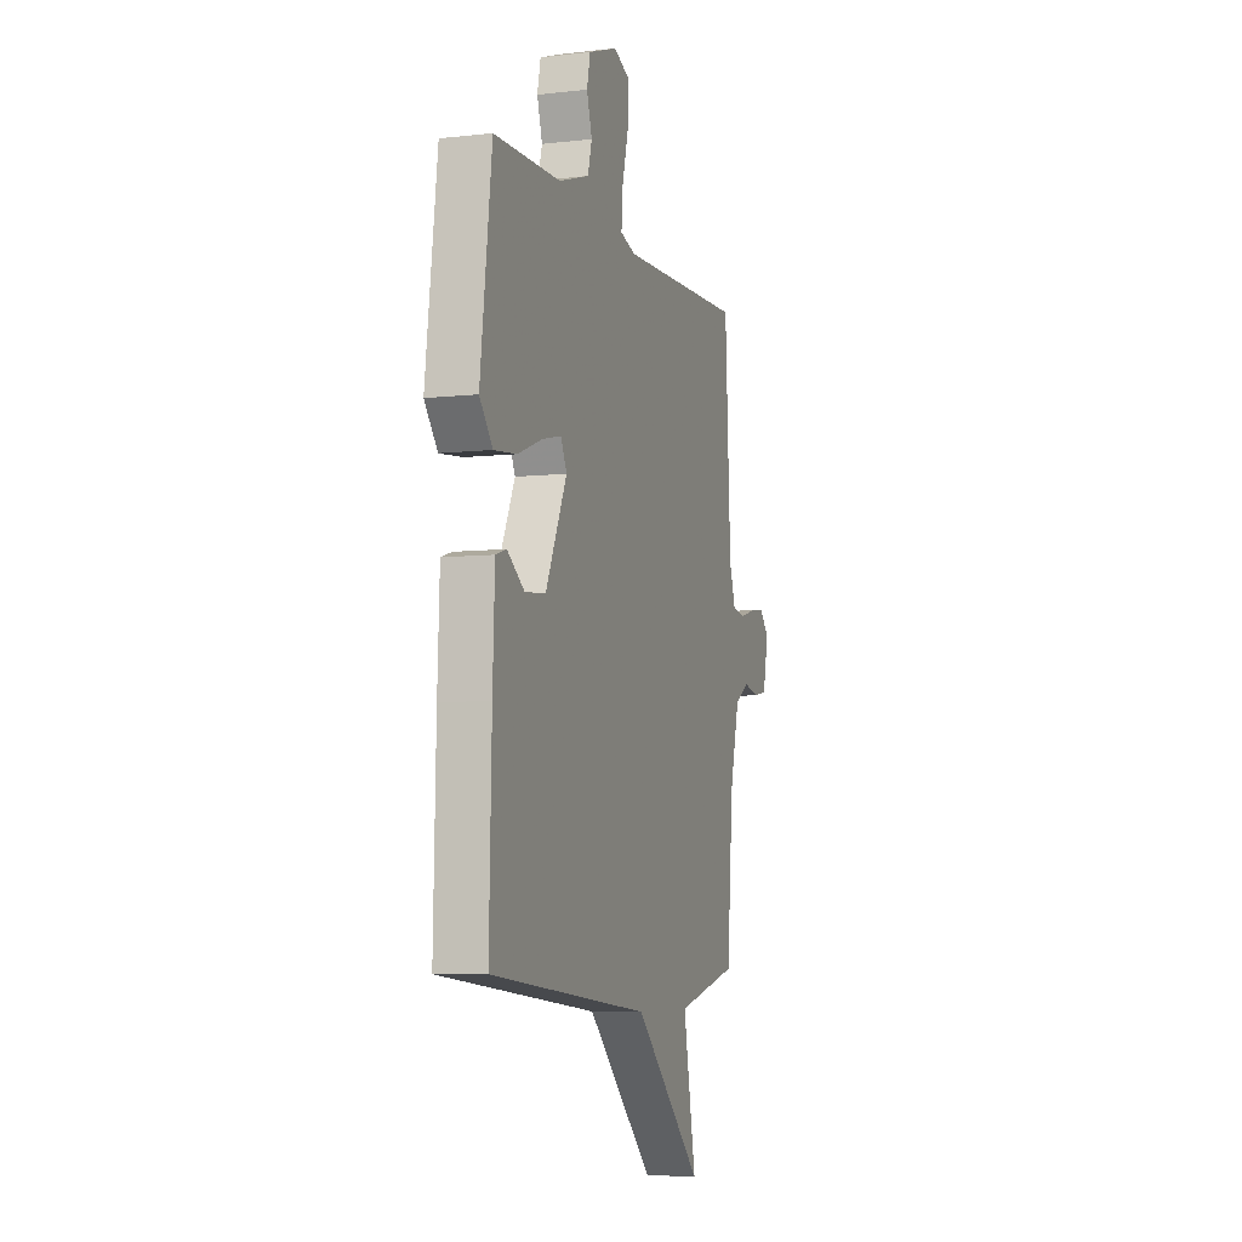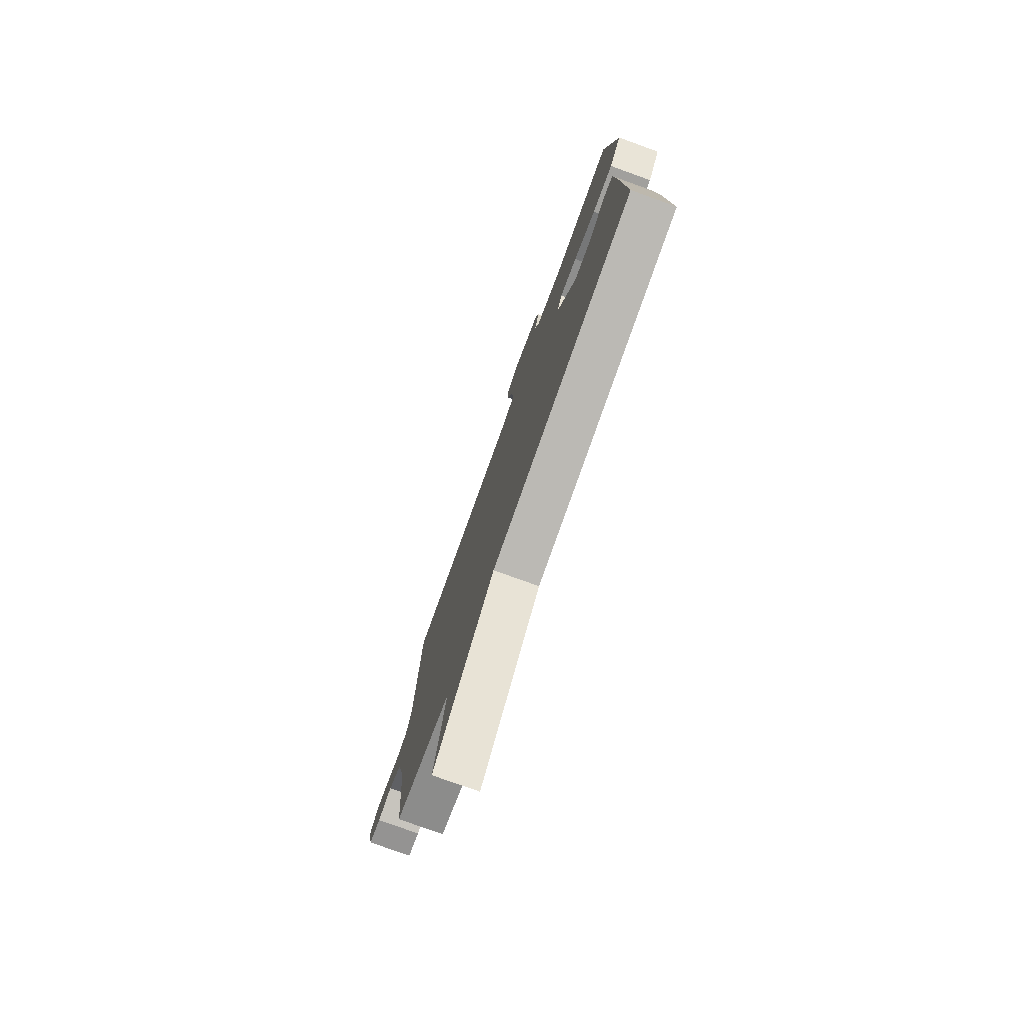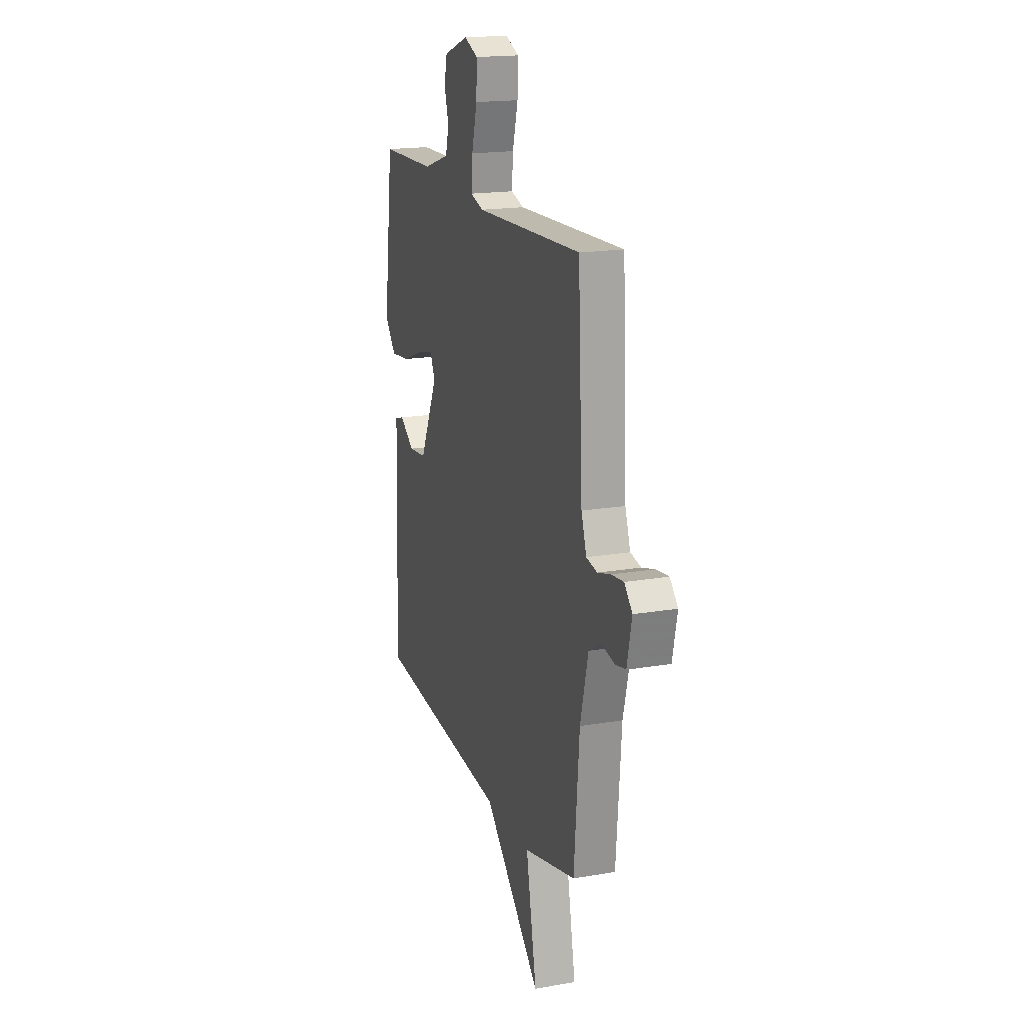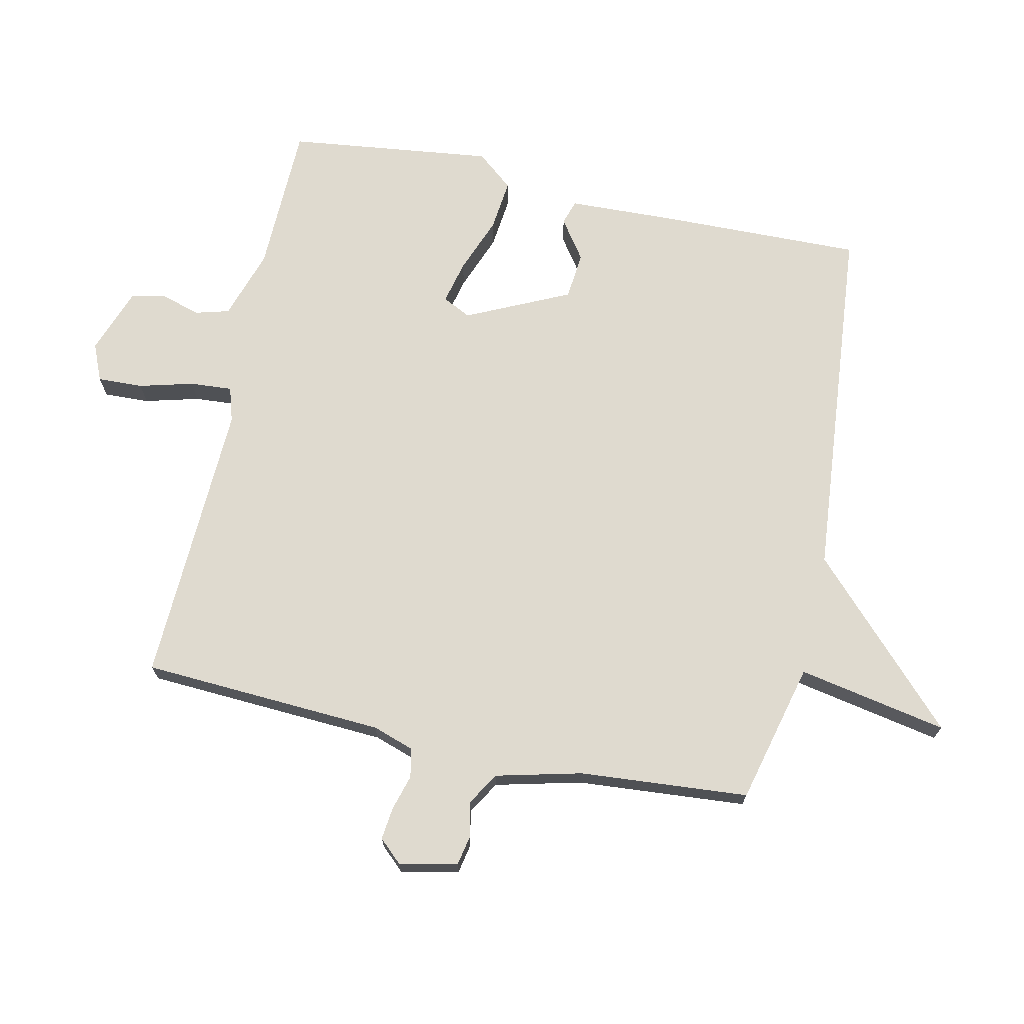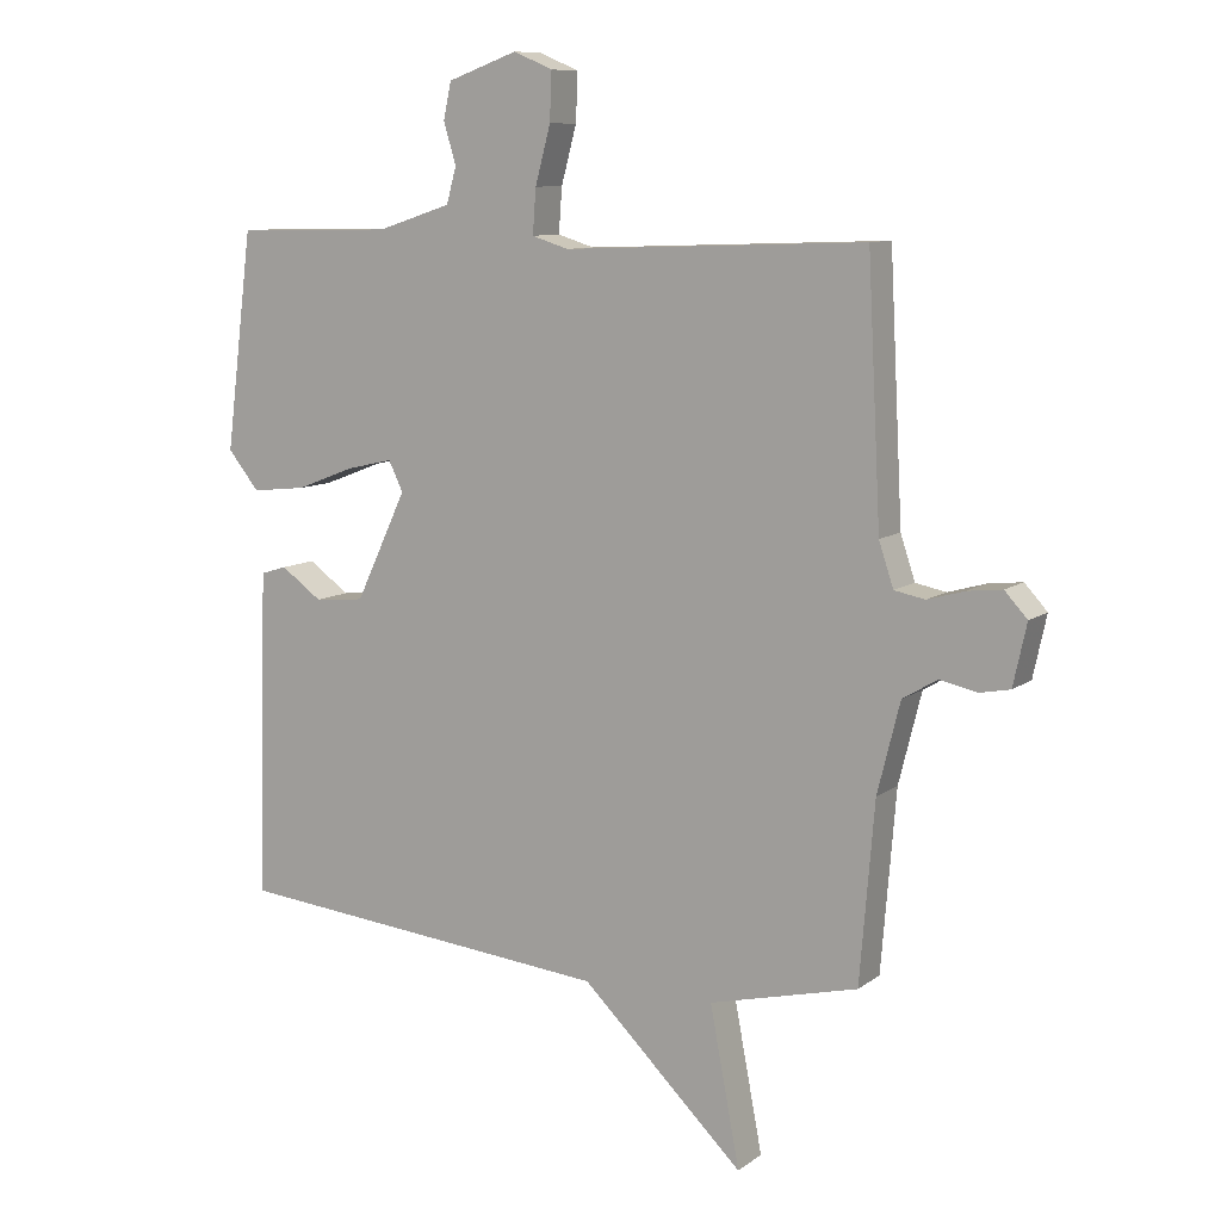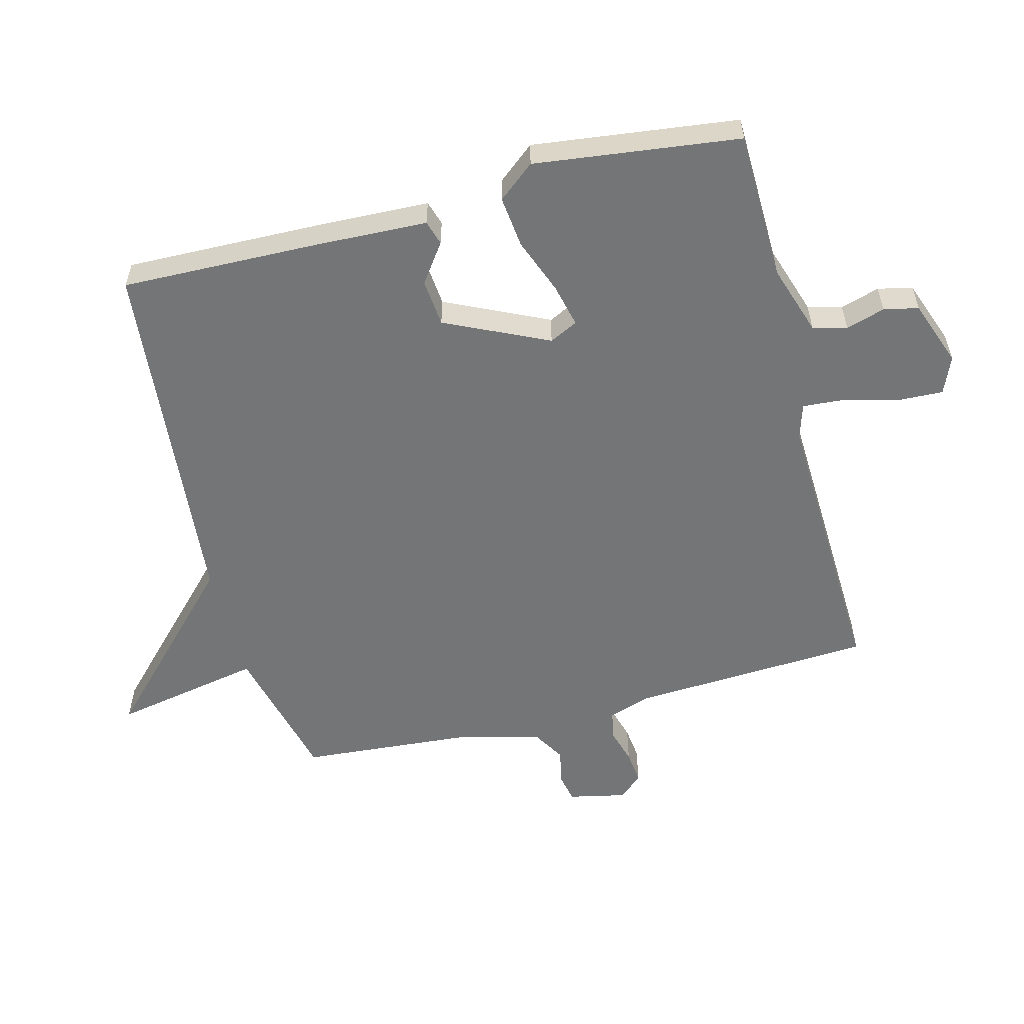
<metadata>
{"format":"obj","ext":"obj","renderer":"f3d","projection":"perspective","resolution":1024,"background":"white","views":[{"elev":-6.7,"azim":-71.7,"up":"+Z"},{"elev":-77.8,"azim":-109.8,"up":"+Z"},{"elev":17.9,"azim":71.3,"up":"+Z"},{"elev":70.9,"azim":102.4,"up":"+Y"},{"elev":9.6,"azim":29.9,"up":"+Z"},{"elev":-56.5,"azim":-75.4,"up":"+Y"}]}
</metadata>
<code>
v -0.5 0.07 0.5
v -0.261 0.07 0.505
v -0.15 0.07 0.541
v -0.135 0.07 0.595
v -0.154 0.07 0.657
v -0.142 0.07 0.712
v -0.037 0.07 0.75
v 0.022 0.07 0.725
v 0.019 0.07 0.653
v -0.004 0.07 0.567
v -0.009 0.07 0.5
v 0.046 0.07 0.483
v 0.5 0.07 0.5
v 0.52 0.07 0.115
v 0.542 0.07 0.049
v 0.588 0.07 0.04
v 0.644 0.07 0.056
v 0.696 0.07 0.062
v 0.73 0.07 0.025
v 0.71 0.07 -0.067
v 0.664 0.07 -0.076
v 0.608 0.07 -0.064
v 0.556 0.07 -0.095
v 0.522 0.07 -0.231
v 0.5 0.07 -0.5
v 0.276 0.07 -0.555
v 0.321 0.07 -0.792
v 0.076 0.07 -0.555
v -0.5 0.07 -0.5
v -0.492 0.07 -0.182
v -0.485 0.07 -0.008
v -0.446 0.07 0.004
v -0.384 0.07 -0.04
v -0.309 0.07 -0.033
v -0.232 0.07 0.13
v -0.254 0.07 0.175
v -0.323 0.07 0.159
v -0.412 0.07 0.125
v -0.494 0.07 0.116
v -0.541 0.07 0.174
v -0.5 0 0.5
v -0.261 0 0.505
v -0.15 0 0.541
v -0.135 0 0.595
v -0.154 0 0.657
v -0.142 0 0.712
v -0.037 0 0.75
v 0.022 0 0.725
v 0.019 0 0.653
v -0.004 0 0.567
v -0.009 0 0.5
v 0.046 0 0.483
v 0.5 0 0.5
v 0.52 0 0.115
v 0.542 0 0.049
v 0.588 0 0.04
v 0.644 0 0.056
v 0.696 0 0.062
v 0.73 0 0.025
v 0.71 0 -0.067
v 0.664 0 -0.076
v 0.608 0 -0.064
v 0.556 0 -0.095
v 0.522 0 -0.231
v 0.5 0 -0.5
v 0.276 0 -0.555
v 0.321 0 -0.792
v 0.076 0 -0.555
v -0.5 0 -0.5
v -0.492 0 -0.182
v -0.485 0 -0.008
v -0.446 0 0.004
v -0.384 0 -0.04
v -0.309 0 -0.033
v -0.232 0 0.13
v -0.254 0 0.175
v -0.323 0 0.159
v -0.412 0 0.125
v -0.494 0 0.116
v -0.541 0 0.174
f 40 1 2
f 39 40 2
f 38 39 2
f 37 38 2
f 36 37 2 3
f 35 36 3
f 31 32 33
f 30 31 33
f 29 30 33
f 28 29 33
f 28 33 34
f 27 28 34
f 26 27 34
f 26 34 35
f 25 26 35
f 24 25 35
f 20 21 22
f 19 20 22
f 18 19 22
f 17 18 22
f 16 17 22
f 15 16 22 23
f 24 35 3
f 23 24 3
f 15 23 3
f 14 15 3
f 8 9 10
f 7 8 10
f 6 7 10
f 5 6 10
f 4 5 10
f 4 10 11
f 3 4 11
f 14 3 11 12
f 12 13 14
f 42 41 80
f 42 80 79
f 42 79 78
f 42 78 77
f 43 42 77 76
f 43 76 75
f 73 72 71
f 73 71 70
f 73 70 69
f 73 69 68
f 74 73 68
f 74 68 67
f 74 67 66
f 75 74 66
f 75 66 65
f 75 65 64
f 62 61 60
f 62 60 59
f 62 59 58
f 62 58 57
f 62 57 56
f 63 62 56 55
f 43 75 64
f 43 64 63
f 43 63 55
f 43 55 54
f 50 49 48
f 50 48 47
f 50 47 46
f 50 46 45
f 50 45 44
f 51 50 44
f 51 44 43
f 52 51 43 54
f 54 53 52
f 1 41 42 2
f 2 42 43 3
f 3 43 44 4
f 4 44 45 5
f 5 45 46 6
f 6 46 47 7
f 7 47 48 8
f 8 48 49 9
f 9 49 50 10
f 10 50 51 11
f 11 51 52 12
f 12 52 53 13
f 13 53 54 14
f 14 54 55 15
f 15 55 56 16
f 16 56 57 17
f 17 57 58 18
f 18 58 59 19
f 19 59 60 20
f 20 60 61 21
f 21 61 62 22
f 22 62 63 23
f 23 63 64 24
f 24 64 65 25
f 25 65 66 26
f 26 66 67 27
f 27 67 68 28
f 28 68 69 29
f 29 69 70 30
f 30 70 71 31
f 31 71 72 32
f 32 72 73 33
f 33 73 74 34
f 34 74 75 35
f 35 75 76 36
f 36 76 77 37
f 37 77 78 38
f 38 78 79 39
f 39 79 80 40
f 40 80 41 1

</code>
